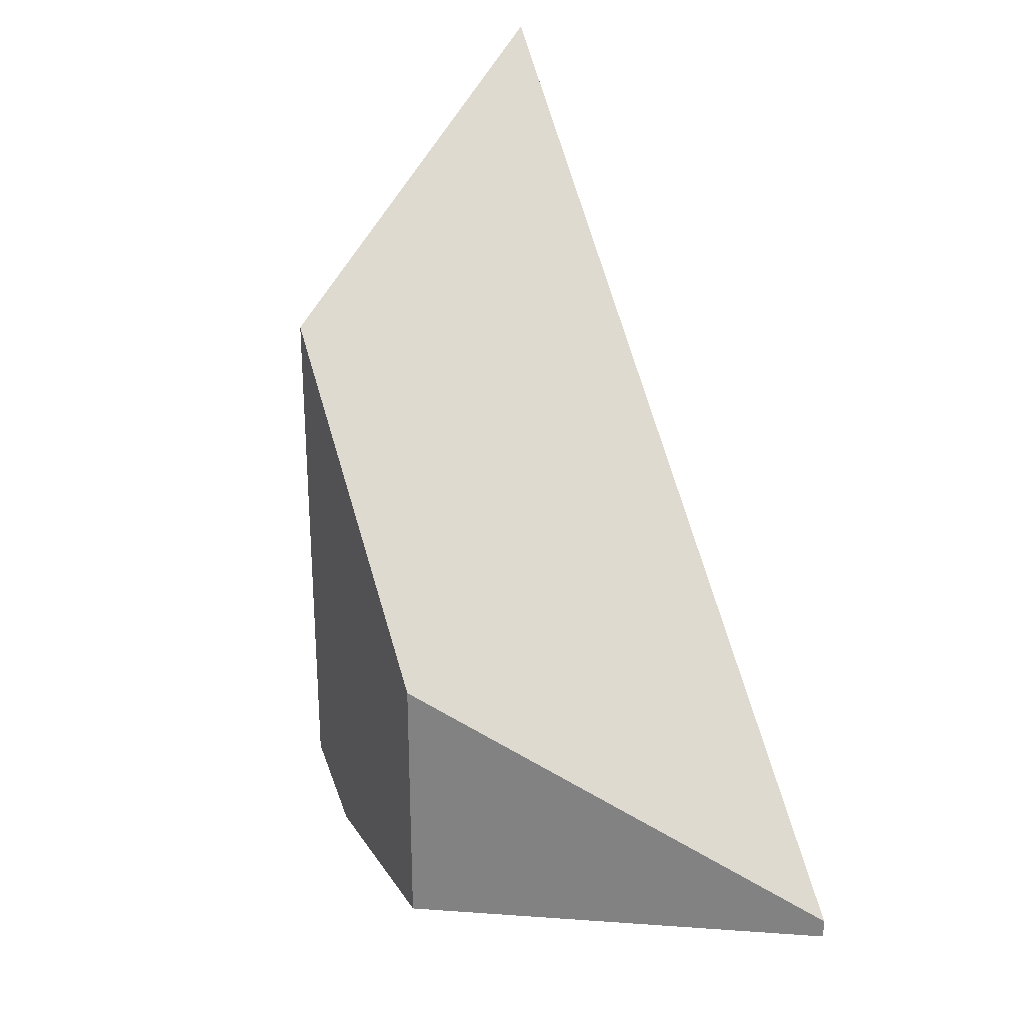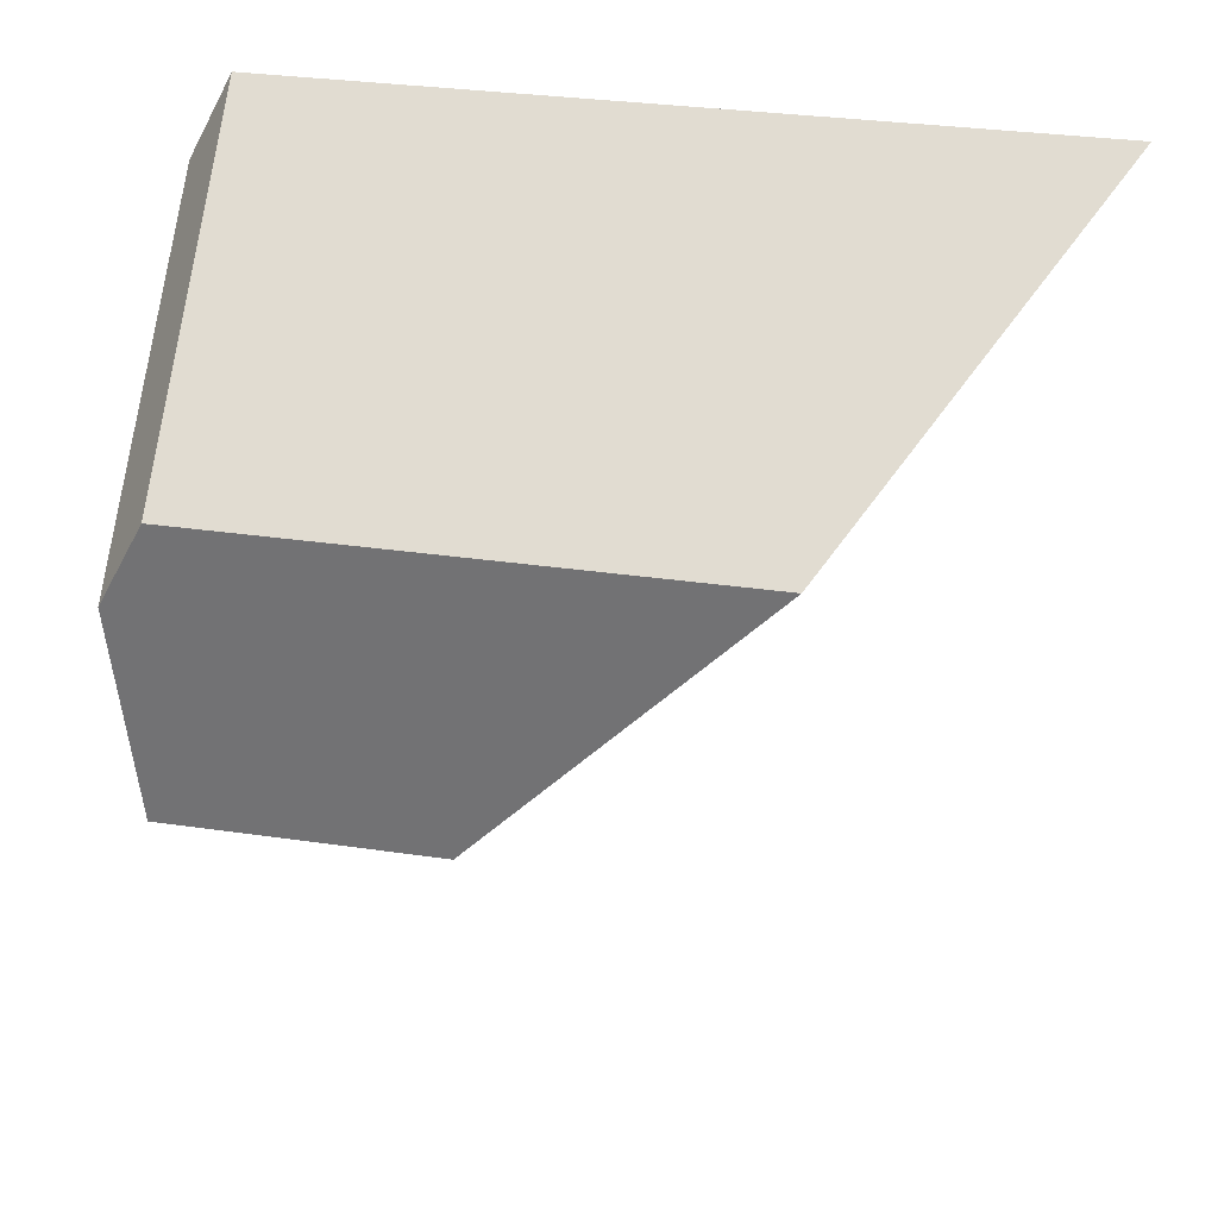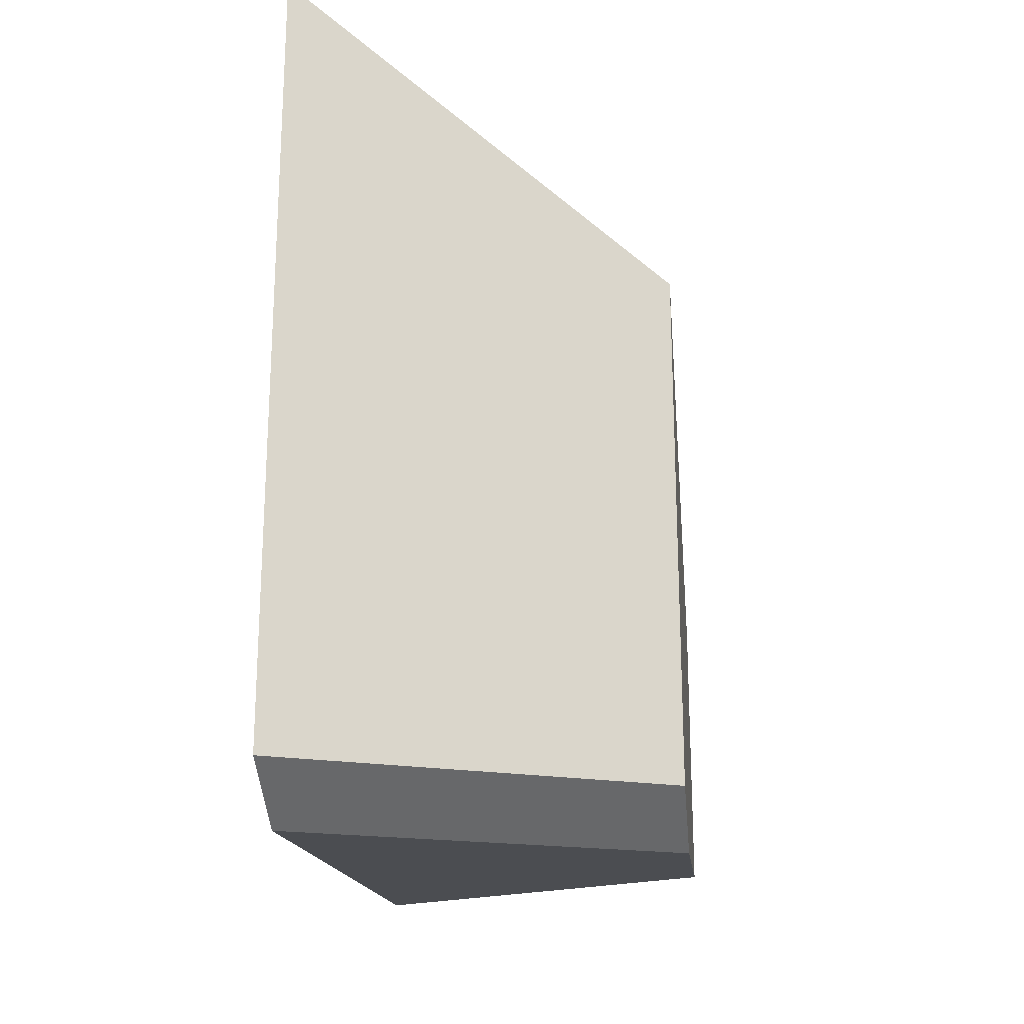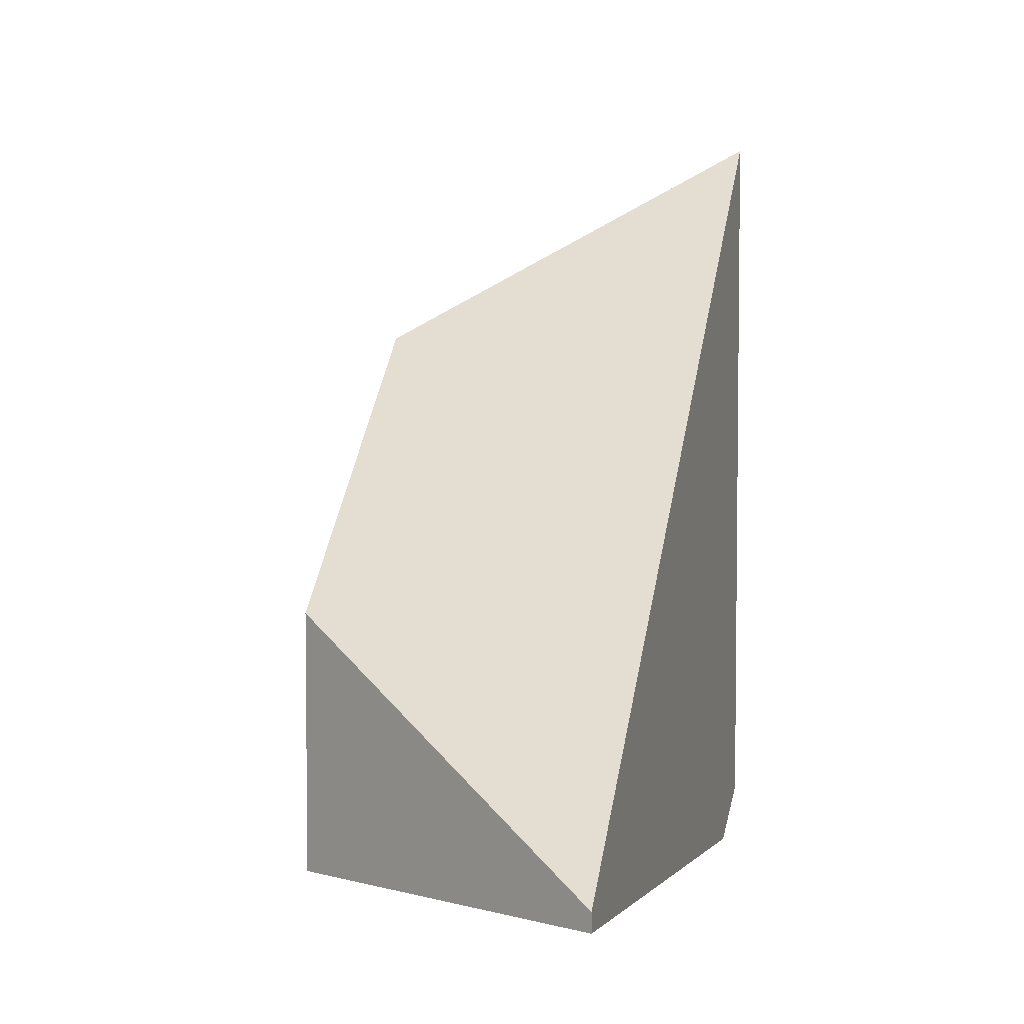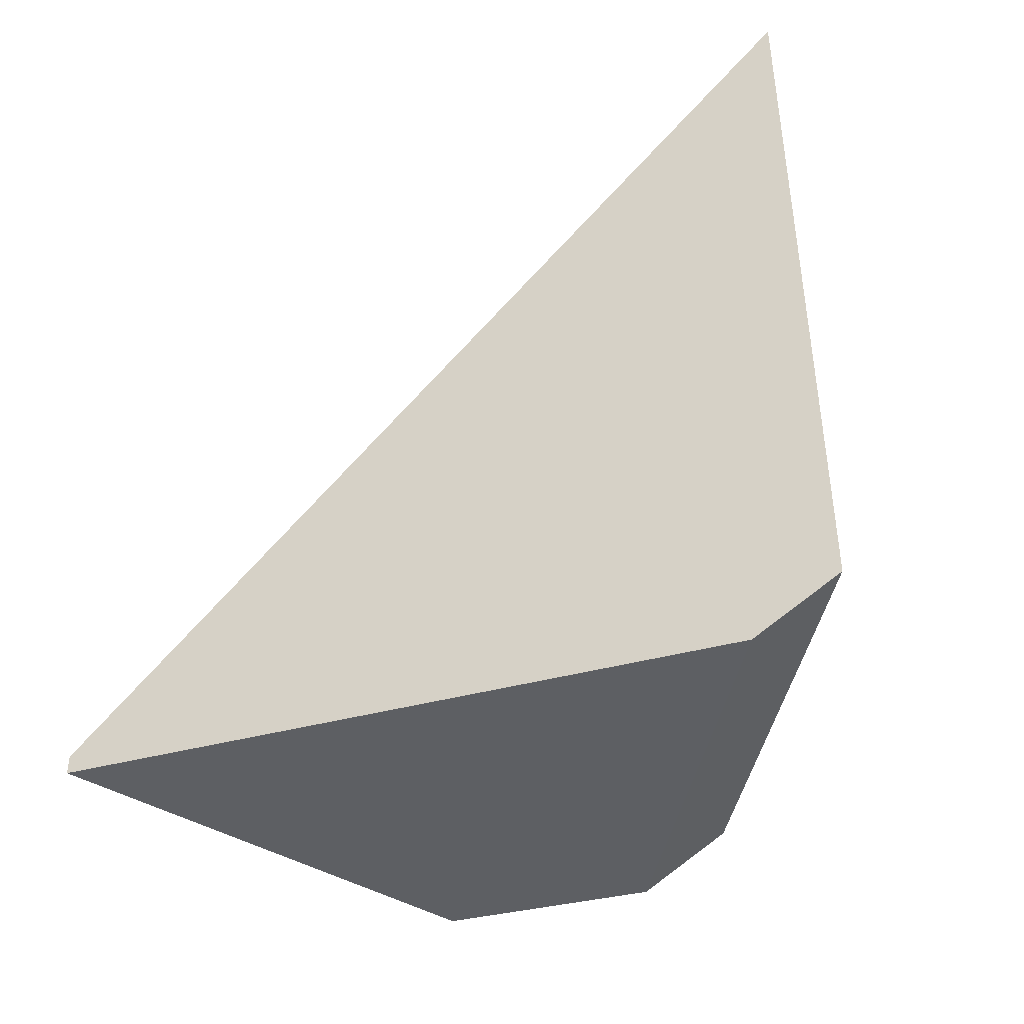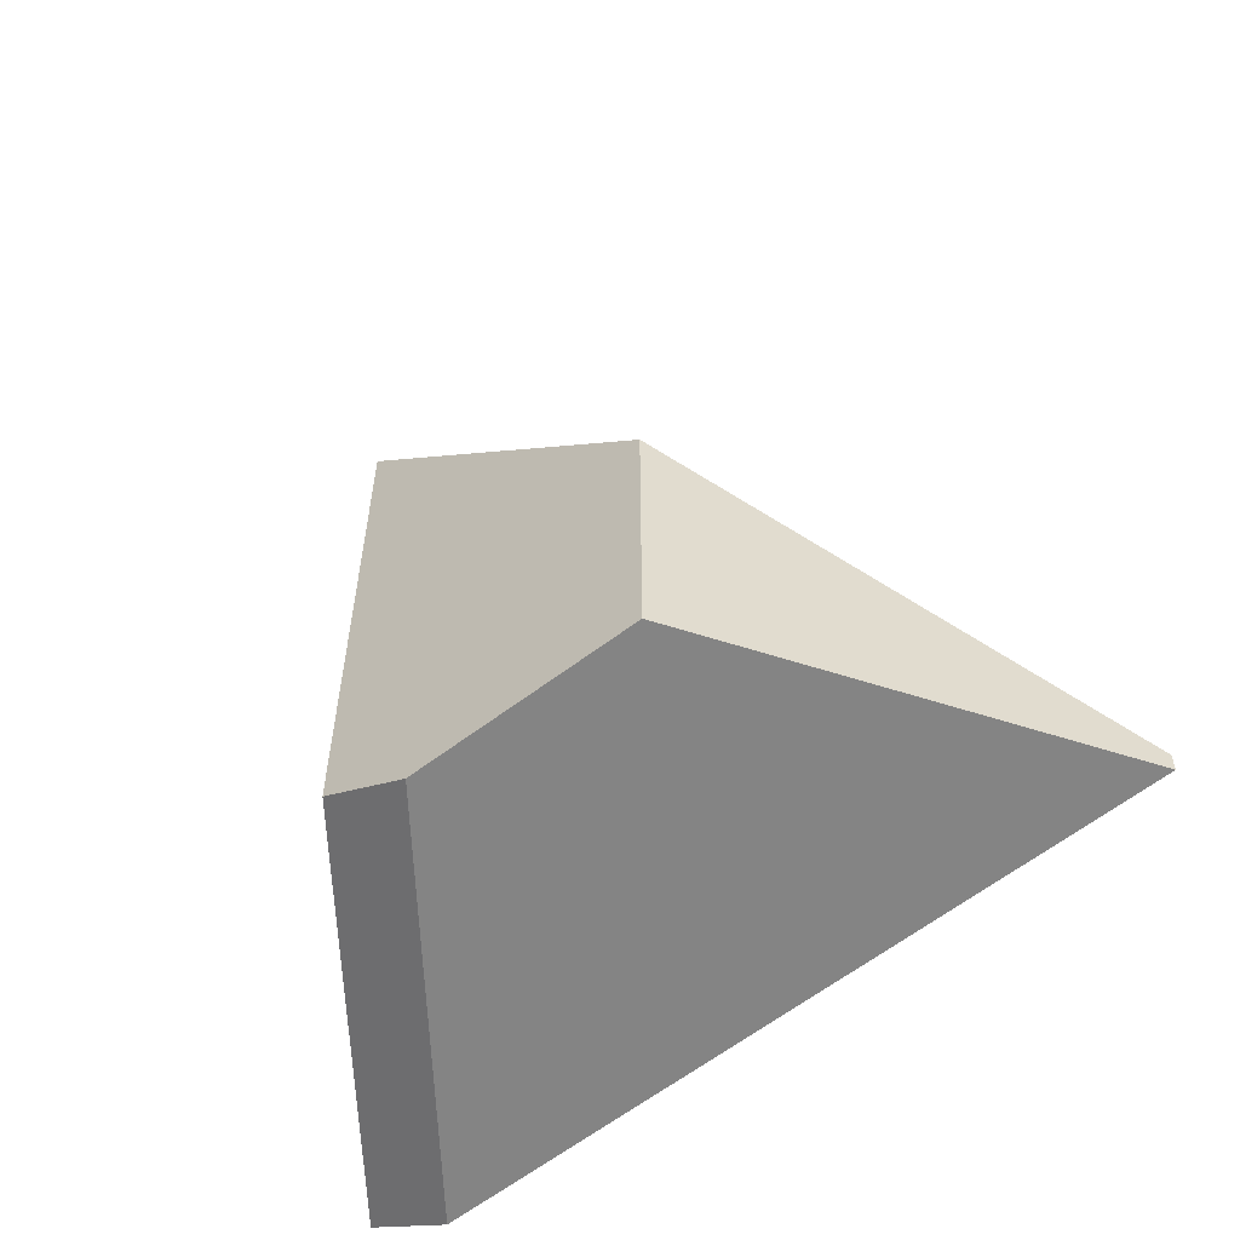
<metadata>
{"format":"obj","ext":"obj","renderer":"f3d","projection":"perspective","resolution":1024,"background":"white","views":[{"elev":27.4,"azim":-23.4,"up":"+Z"},{"elev":32.5,"azim":-78.6,"up":"+Y"},{"elev":-21.5,"azim":-173.9,"up":"+Z"},{"elev":4.4,"azim":15.3,"up":"+Z"},{"elev":-42.6,"azim":114.6,"up":"+Z"},{"elev":-57.7,"azim":-54.1,"up":"+Z"}]}
</metadata>
<code>
v 0 0.5417 0.5122
v 0 0.5417 -0.5728
v 0 0.4236 -0.6362
v 0 -0.5417 -0.5393
v 0 -0.5417 -0.5122
v -0.5 0.2083 0.197
v -0.5 -0.2083 -0.197
v -0.5 0.0903 -0.6028
v -0.5 0.2083 -0.5393
v -0.5 -0.2083 -0.5728
f 2 3 4
f 2 5 1
f 2 5 4
f 7 5 1
f 7 1 6
f 9 2 1
f 9 1 6
f 9 2 3
f 9 8 3
f 10 7 6
f 10 9 6
f 10 9 8
f 10 3 4
f 10 8 3
f 10 5 4
f 10 7 5

</code>
